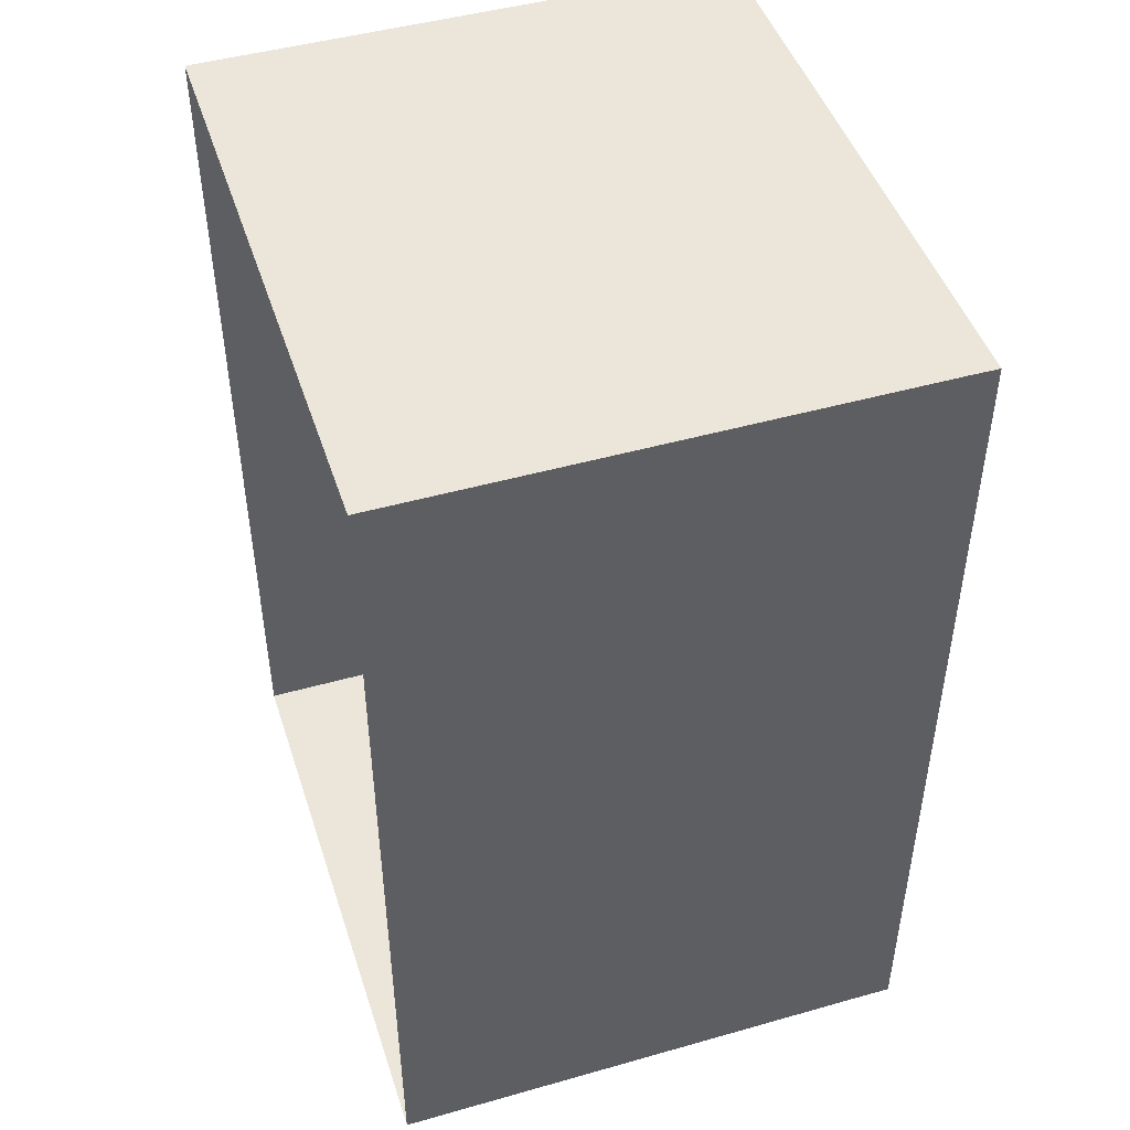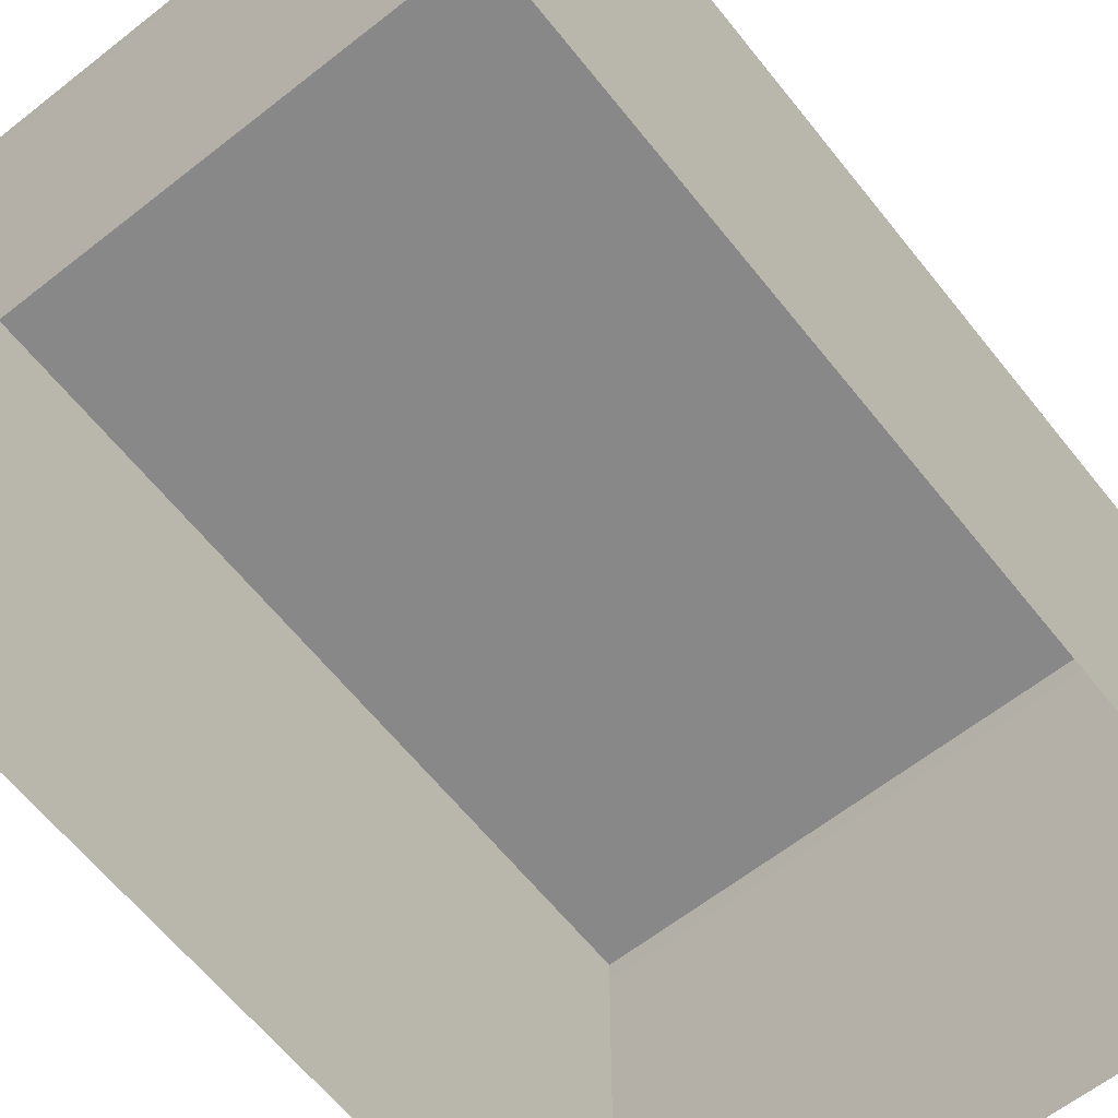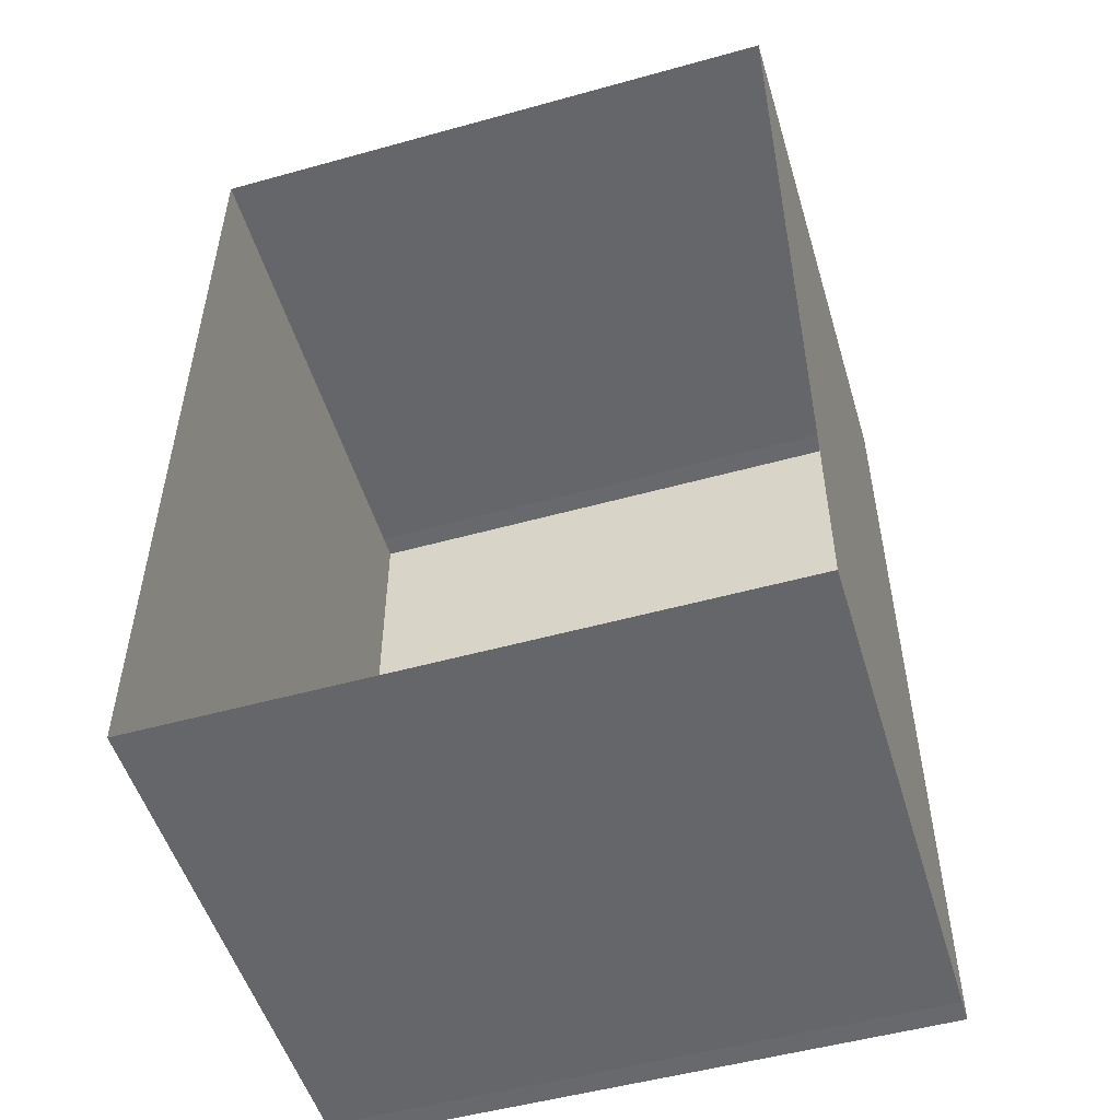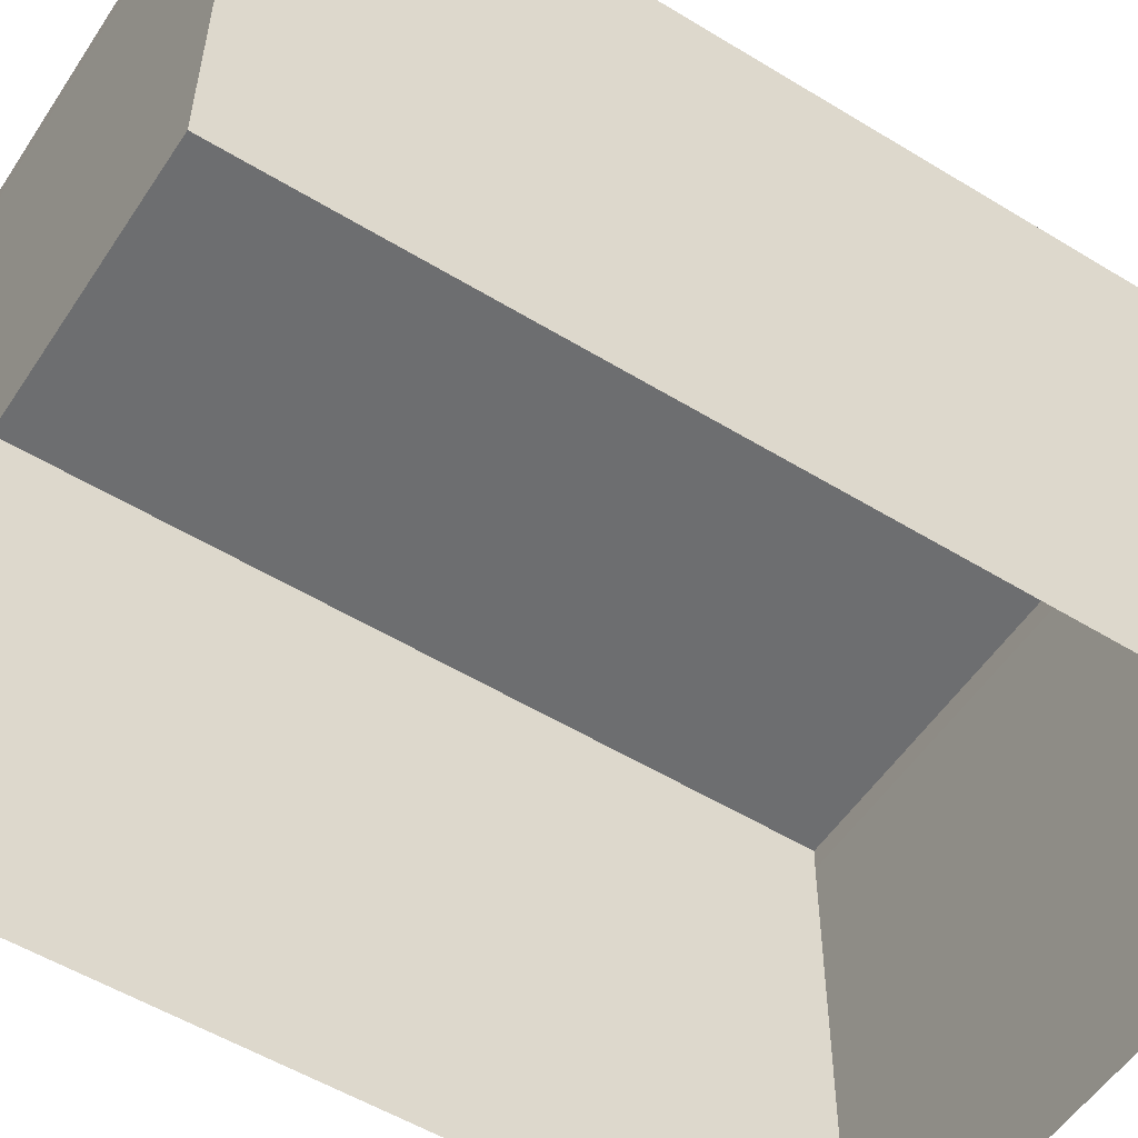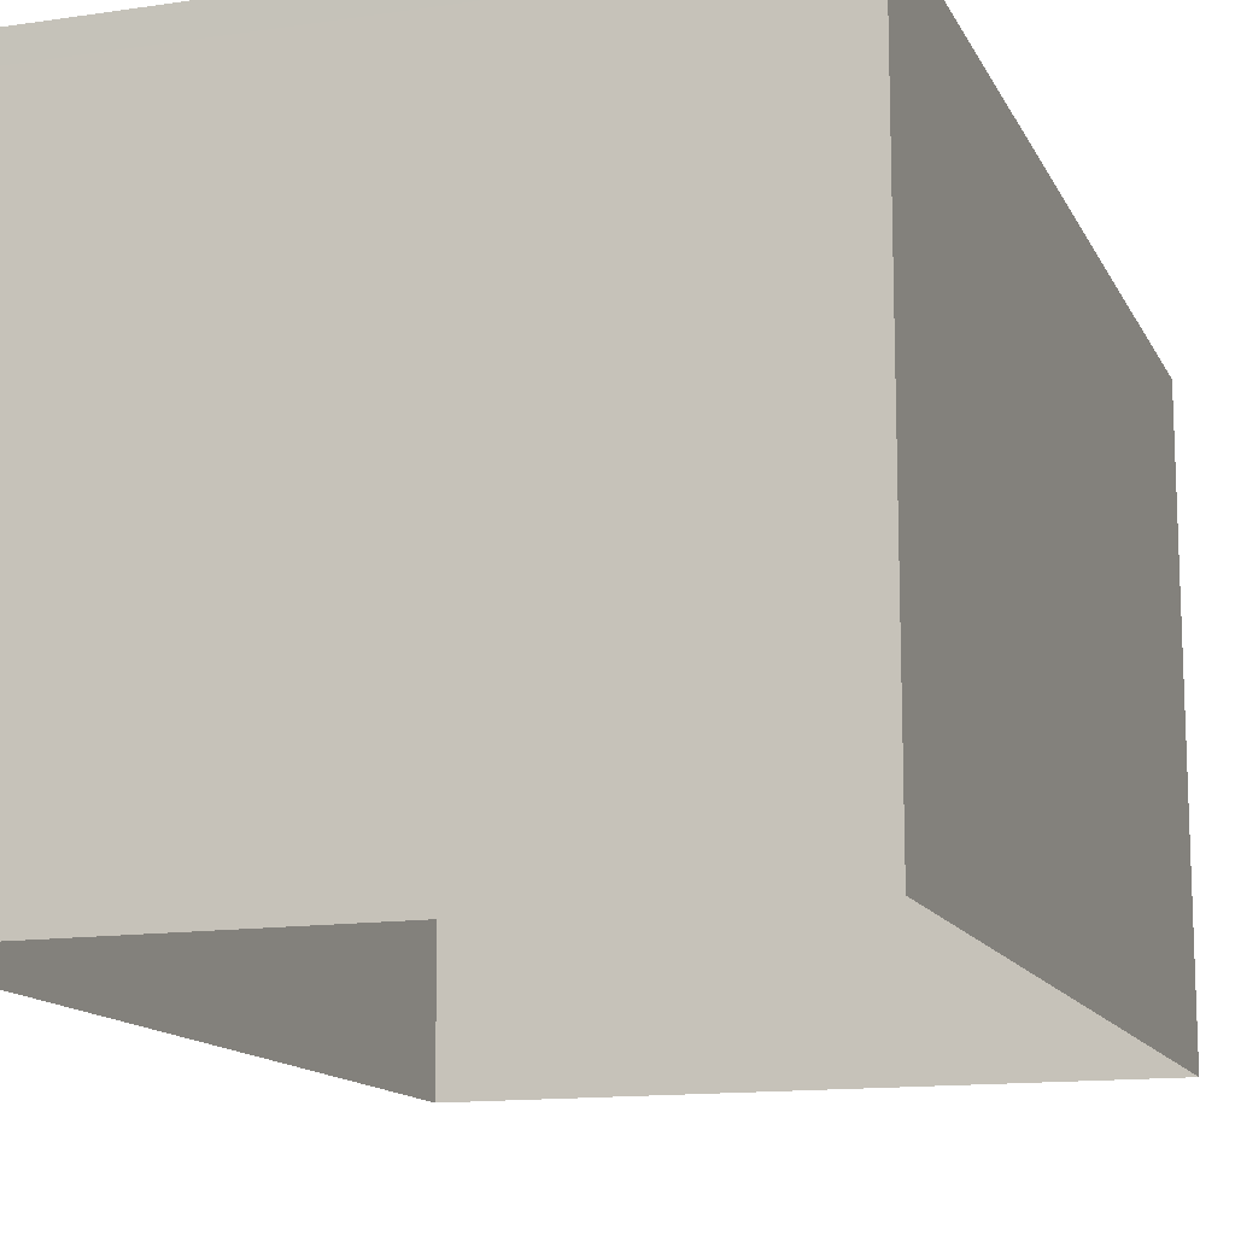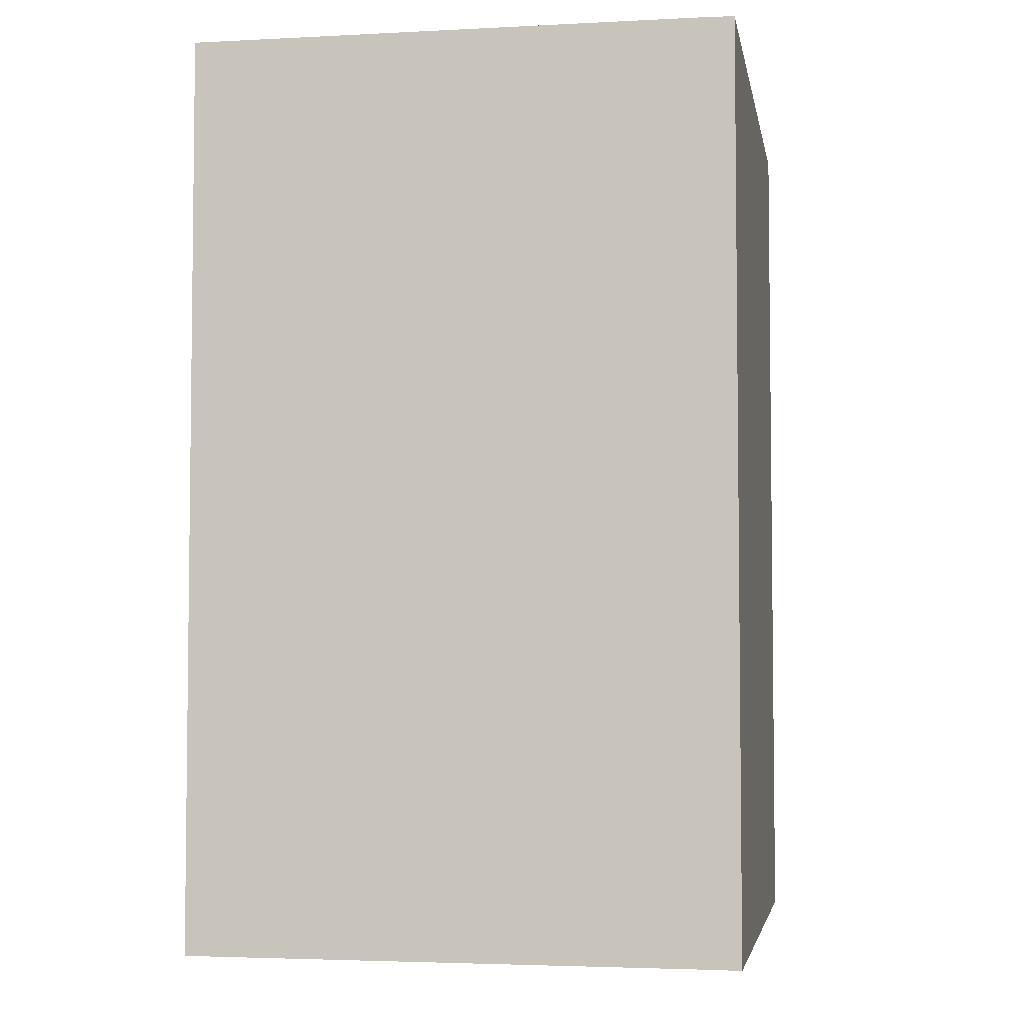
<metadata>
{"format":"obj","ext":"obj","renderer":"f3d","projection":"perspective","resolution":1024,"background":"white","views":[{"elev":47.0,"azim":-107.9,"up":"+Y"},{"elev":-62.9,"azim":-141.5,"up":"+Z"},{"elev":-51.8,"azim":-163.3,"up":"+Y"},{"elev":-54.2,"azim":-122.9,"up":"+Z"},{"elev":-13.5,"azim":18.4,"up":"+Z"},{"elev":-4.3,"azim":-80.1,"up":"+Y"}]}
</metadata>
<code>
g royale_city02_buildings_mesh_20
v -6.589 65.15 5.464e-05
v 3.411 65.15 5.461e-05
v 3.411 65.13 5.874
v -6.589 65.13 5.874
v -6.589 50.24 5.404e-05
v -6.589 65.15 5.464e-05
v -6.589 65.13 5.874
v -6.589 50.22 5.874
v 3.411 50.24 5.4e-05
v -6.589 50.24 5.404e-05
v -6.589 50.22 5.874
v 3.411 50.22 5.874
v 3.411 65.13 5.874
v 3.411 65.15 5.461e-05
v 3.411 50.24 5.4e-05
v 3.411 50.22 5.874
v -6.589 65.13 8.499
v -6.589 65.13 5.874
v 3.411 65.13 5.874
v 3.411 65.13 8.499
v -6.589 50.21 8.499
v -6.589 50.22 5.874
v -6.589 65.13 5.874
v -6.589 65.13 8.499
v 3.411 50.21 8.499
v 3.411 50.22 5.874
v -6.589 50.22 5.874
v -6.589 50.21 8.499
v 3.411 65.13 8.499
v 3.411 65.13 5.874
v 3.411 50.22 5.874
v 3.411 50.21 8.499
v -6.589 65.12 8.898
v -6.589 65.13 8.499
v 3.411 65.13 8.499
v 3.411 65.12 8.898
v -6.589 50.21 8.898
v -6.589 50.21 8.499
v -6.589 65.13 8.499
v -6.589 65.12 8.898
v 3.411 50.21 8.898
v 3.411 50.21 8.499
v -6.589 50.21 8.499
v -6.589 50.21 8.898
v 3.411 65.12 8.898
v 3.411 65.13 8.499
v 3.411 50.21 8.499
v 3.411 50.21 8.898
v -6.589 65.12 8.898
v 3.411 65.12 8.898
v 3.411 50.21 8.898
v -6.589 50.21 8.898
g royale_city02_buildings_mesh_20_0
f 3 2 1
f 4 3 1
f 7 6 5
f 8 7 5
f 11 10 9
f 12 11 9
f 15 14 13
f 16 15 13
f 19 18 17
f 20 19 17
f 23 22 21
f 24 23 21
f 27 26 25
f 28 27 25
f 31 30 29
f 32 31 29
f 35 34 33
f 36 35 33
f 39 38 37
f 40 39 37
f 43 42 41
f 44 43 41
f 47 46 45
f 48 47 45
g royale_city02_buildings_mesh_20_1
f 51 50 49
f 52 51 49

</code>
